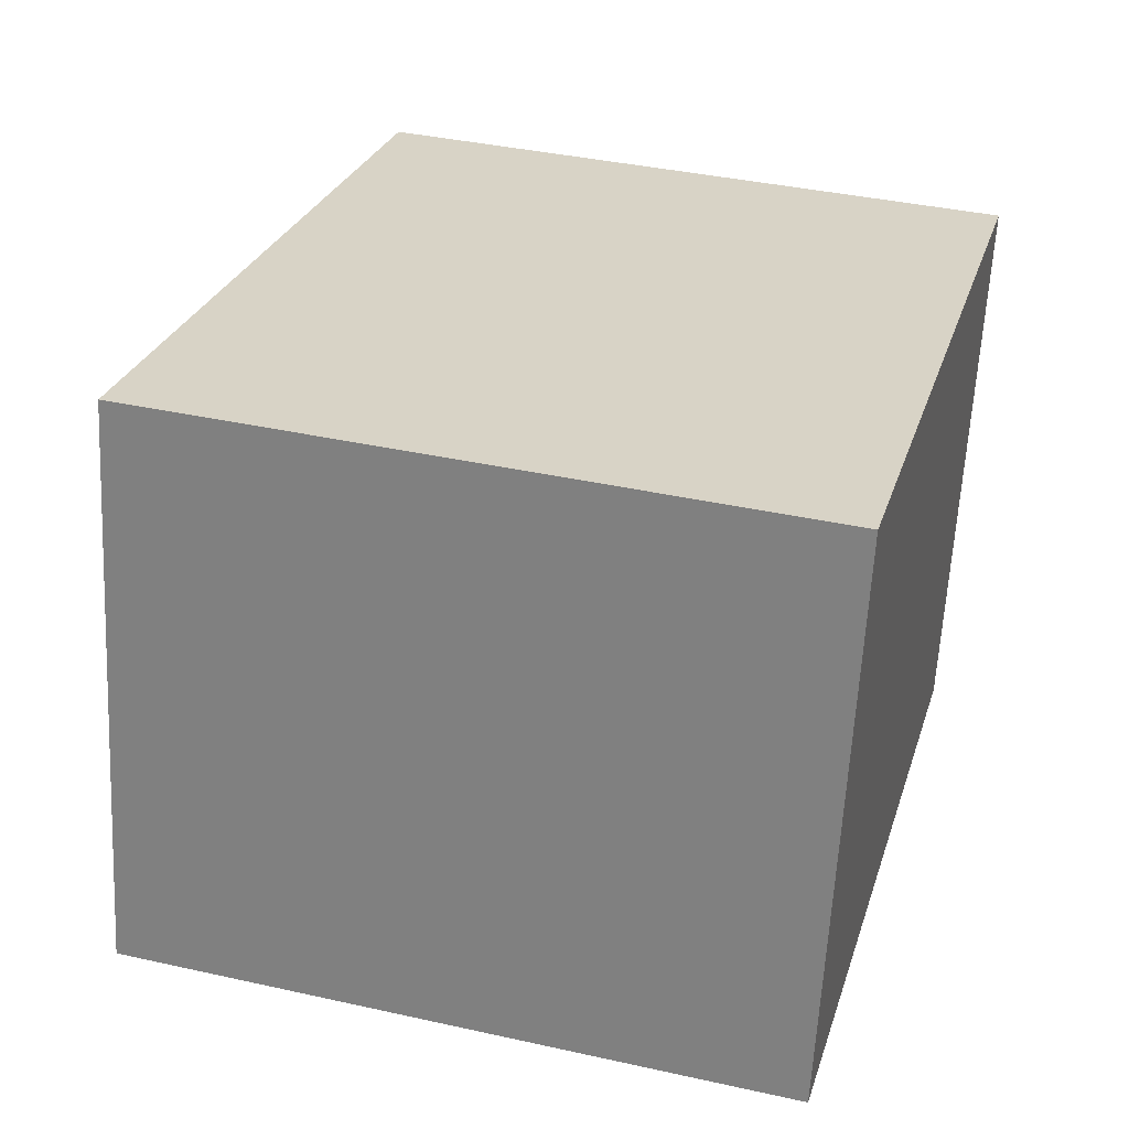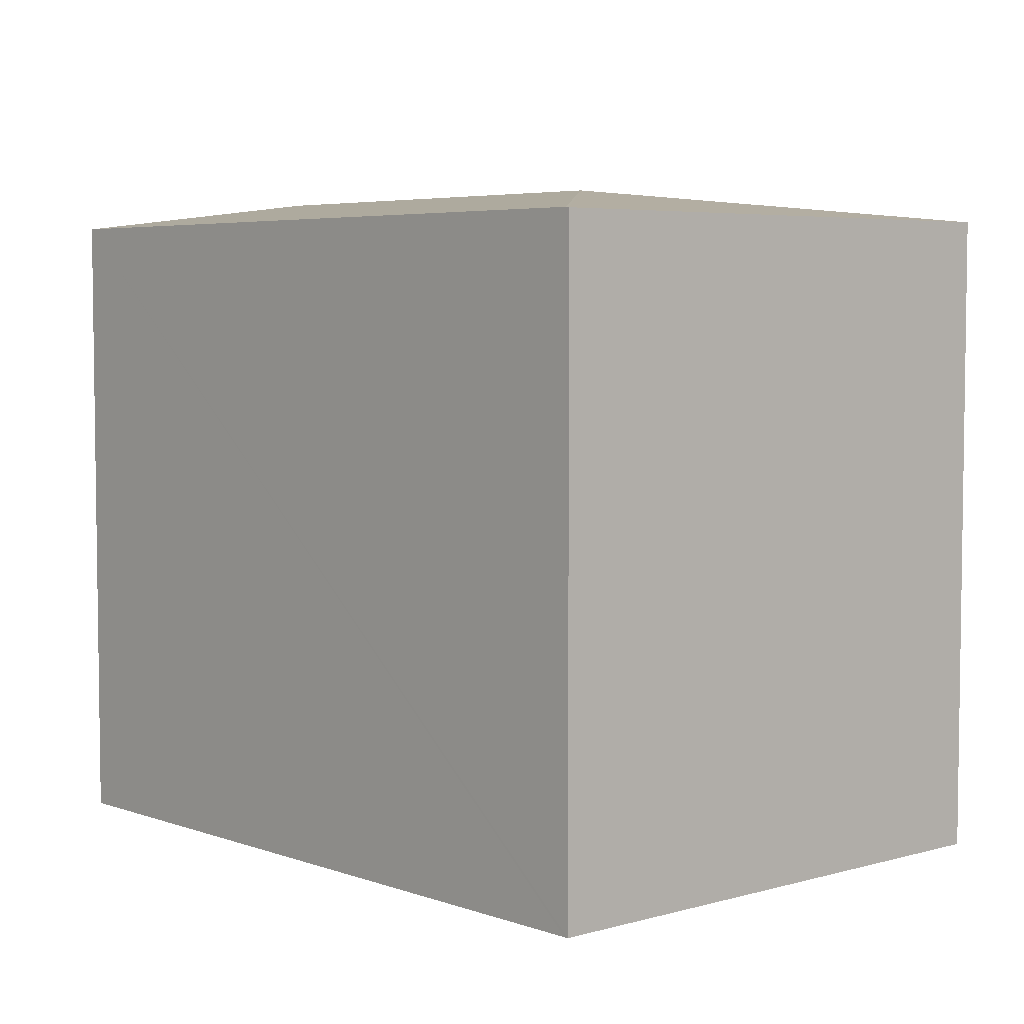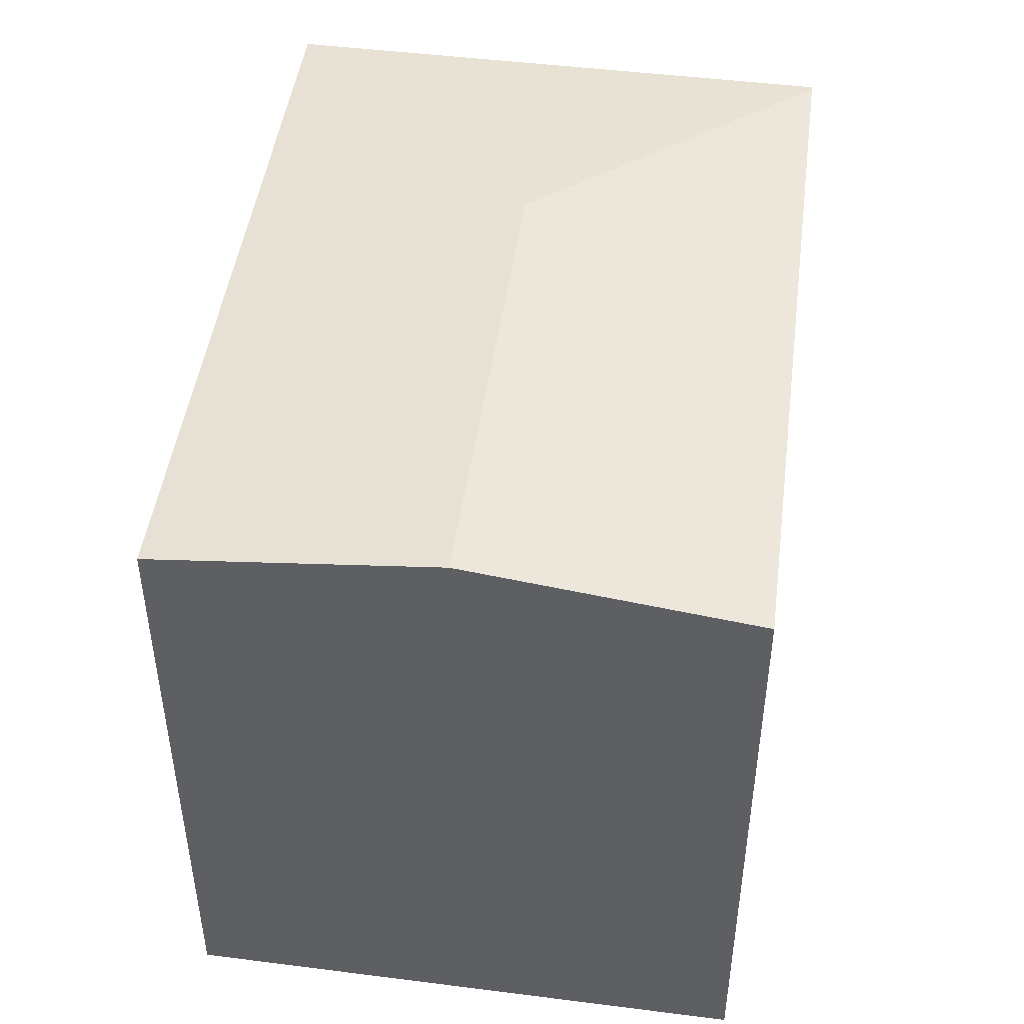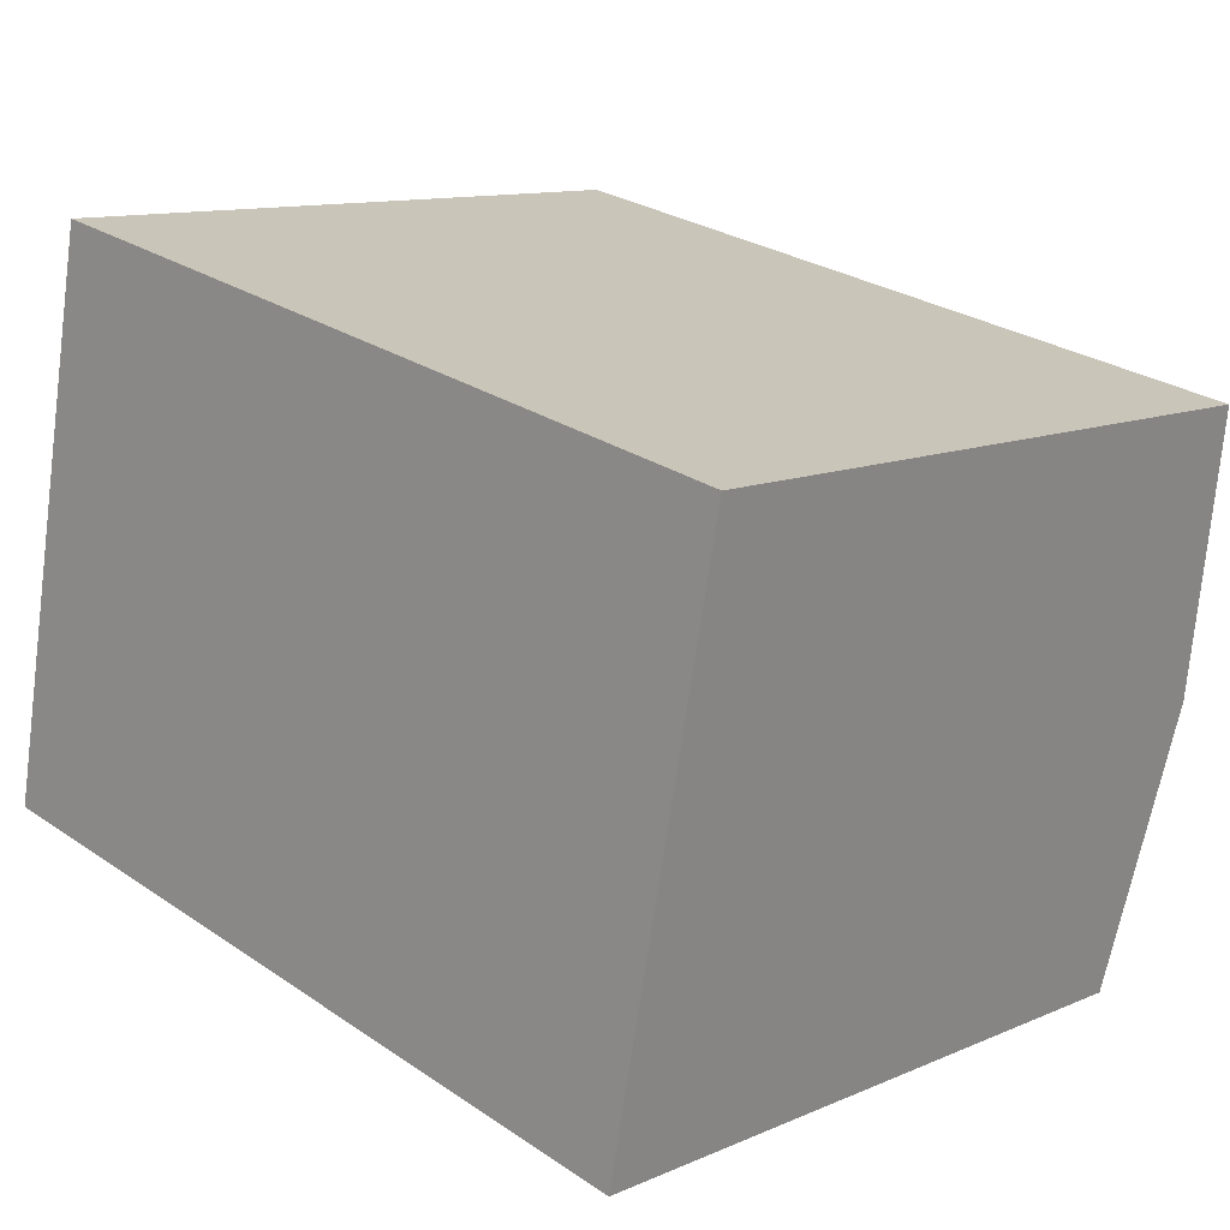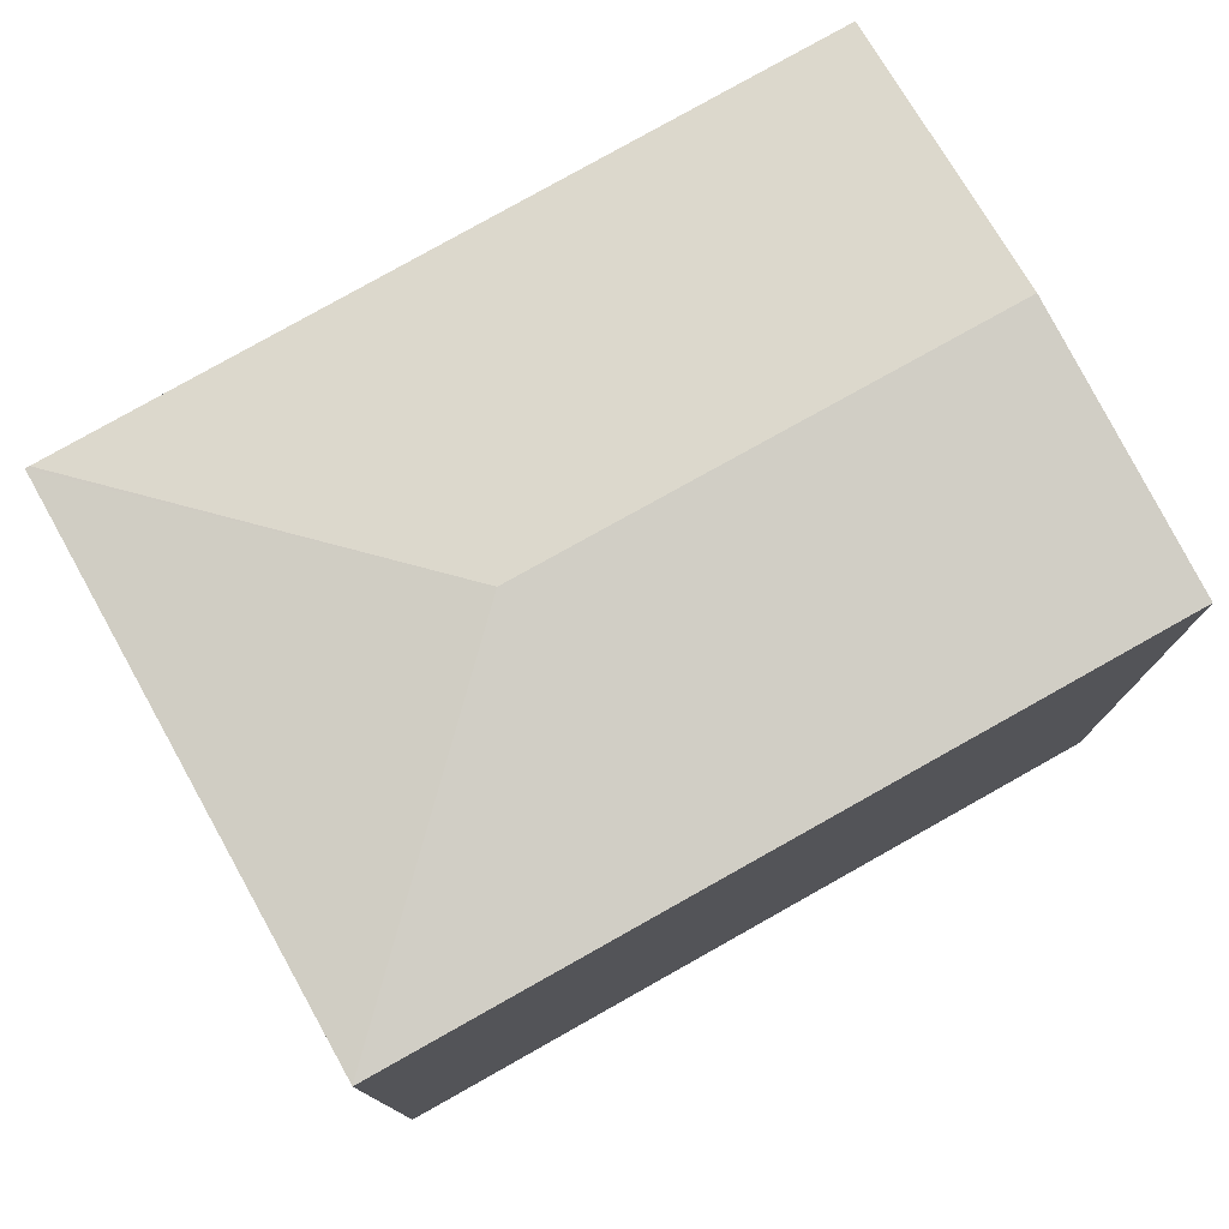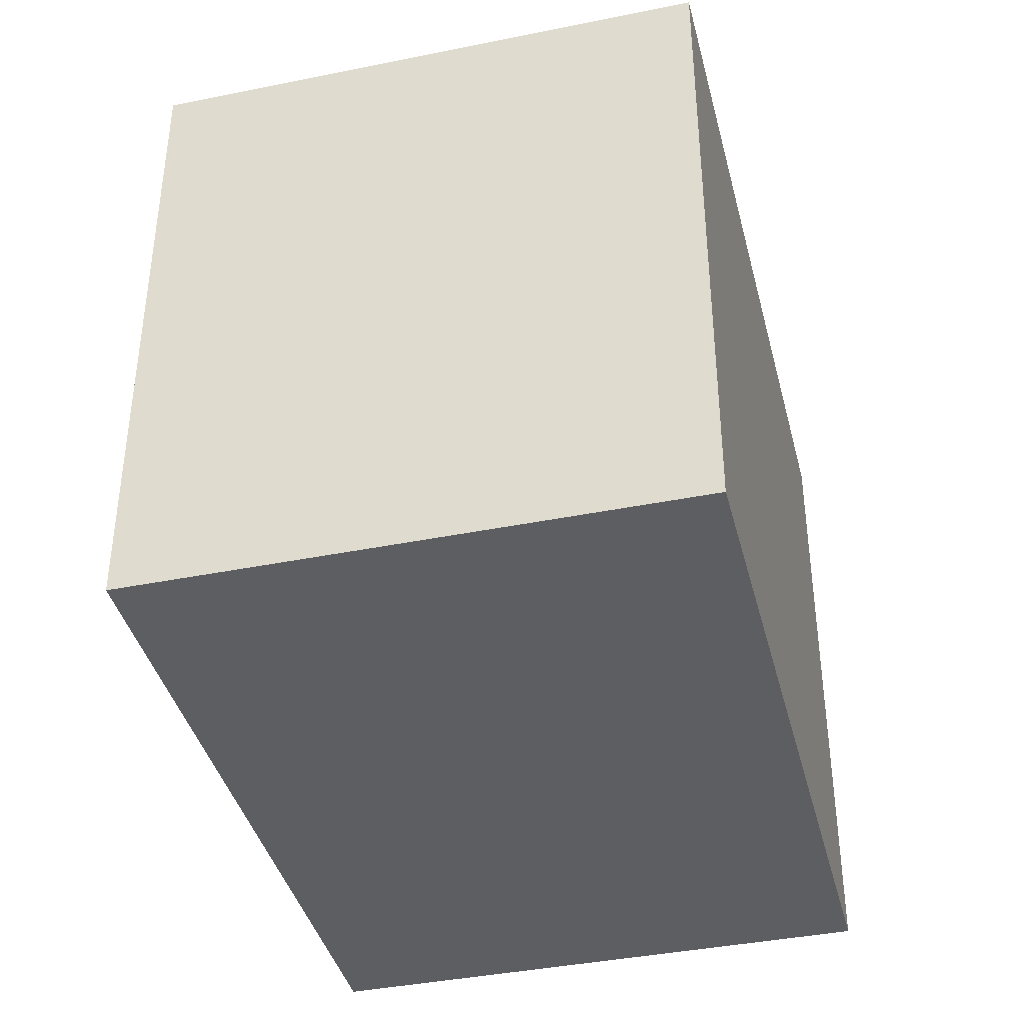
<metadata>
{"format":"obj","ext":"obj","renderer":"f3d","projection":"perspective","resolution":1024,"background":"white","views":[{"elev":38.4,"azim":-74.3,"up":"+Z"},{"elev":5.0,"azim":-120.1,"up":"+Y"},{"elev":47.2,"azim":109.4,"up":"+Y"},{"elev":11.6,"azim":44.0,"up":"+Z"},{"elev":77.6,"azim":-17.8,"up":"+Y"},{"elev":-39.3,"azim":-64.5,"up":"+Y"}]}
</metadata>
<code>
v  8.619 17.87 5.643
v  22.64 16.98 10.29
v  21.22 17.87 3.079
v  5.684 16.98 13.74
v  2.864 16.98 14.31
v  0.109 17 -0.023
v  19.78 16.98 -4.205
v  0 16.98 1.04e-15
v  2.86 16.99 14.29
v  2.86 -8.752e-16 14.29
v  0 0 0
v  2.864 -8.765e-16 14.31
v  22.64 -6.3e-16 10.29
v  5.684 -8.414e-16 13.74
v  19.78 2.575e-16 -4.205
v  21.22 -1.885e-16 3.079
v  0.109 1.408e-18 -0.023
g defaultobject
f 1 2 3
f 2 1 4
f 4 1 5
f 6 3 7
f 3 6 1
f 8 1 6
f 1 8 9
f 1 9 5
f 8 10 9
f 10 8 11
f 10 5 9
f 5 10 12
f 12 4 5
f 4 12 2
f 2 12 13
f 13 12 14
f 13 3 2
f 3 13 7
f 7 13 15
f 15 13 16
f 6 11 8
f 11 6 7
f 11 7 17
f 17 7 15
f 14 16 13
f 16 14 12
f 16 12 10
f 16 10 11
f 16 11 17
f 16 17 15

</code>
